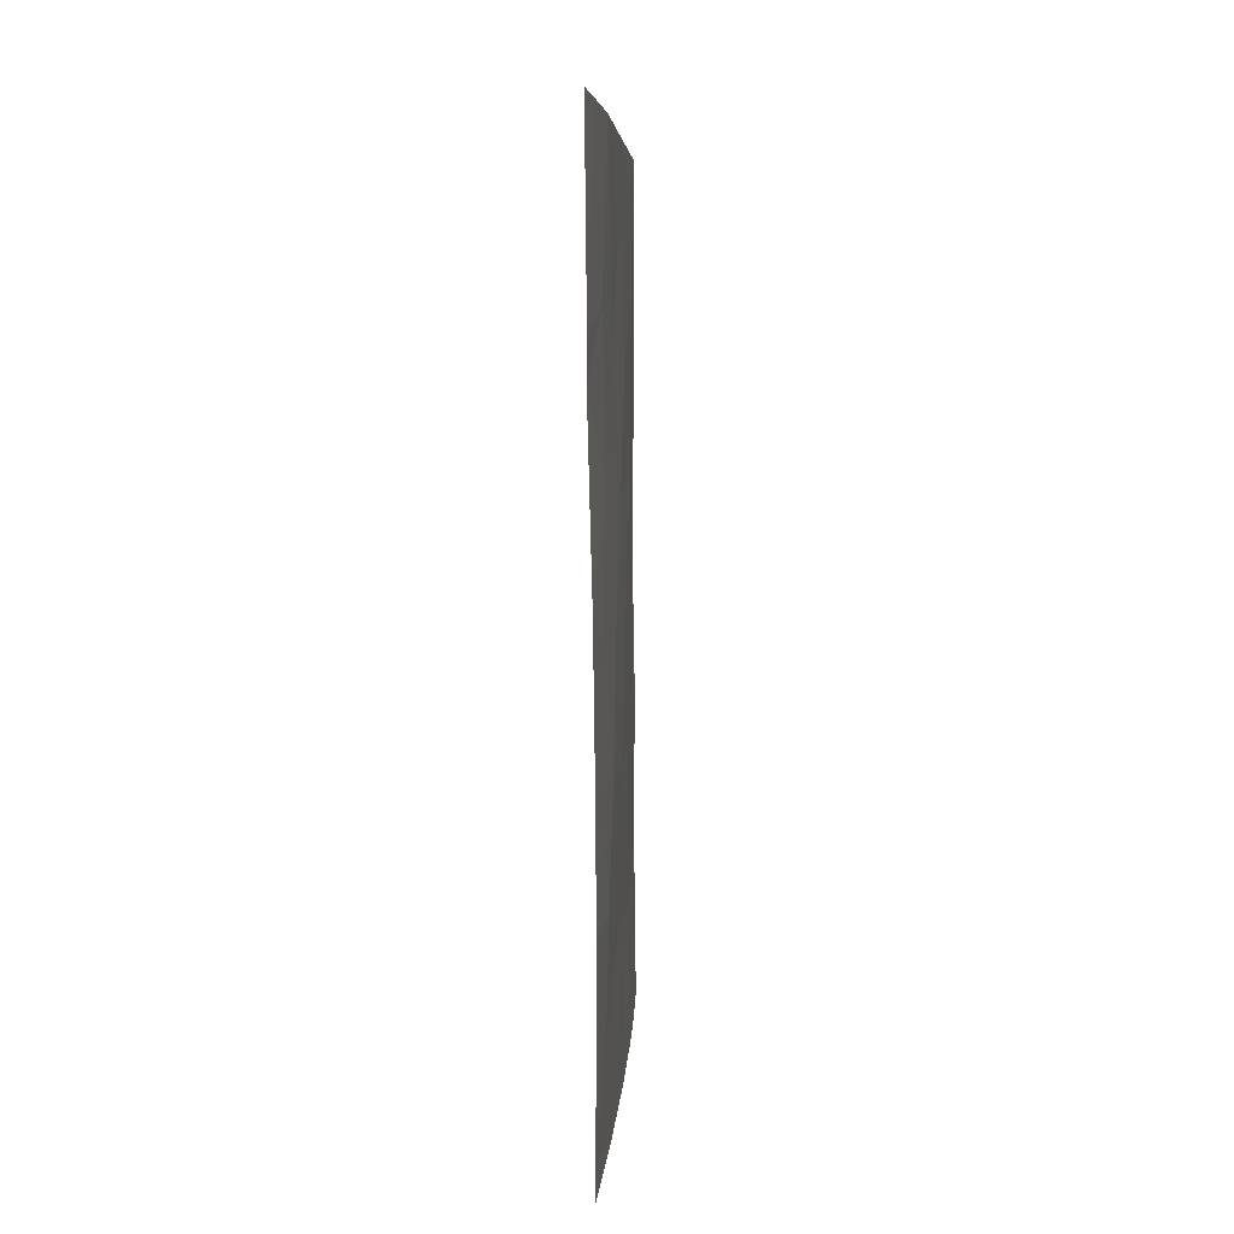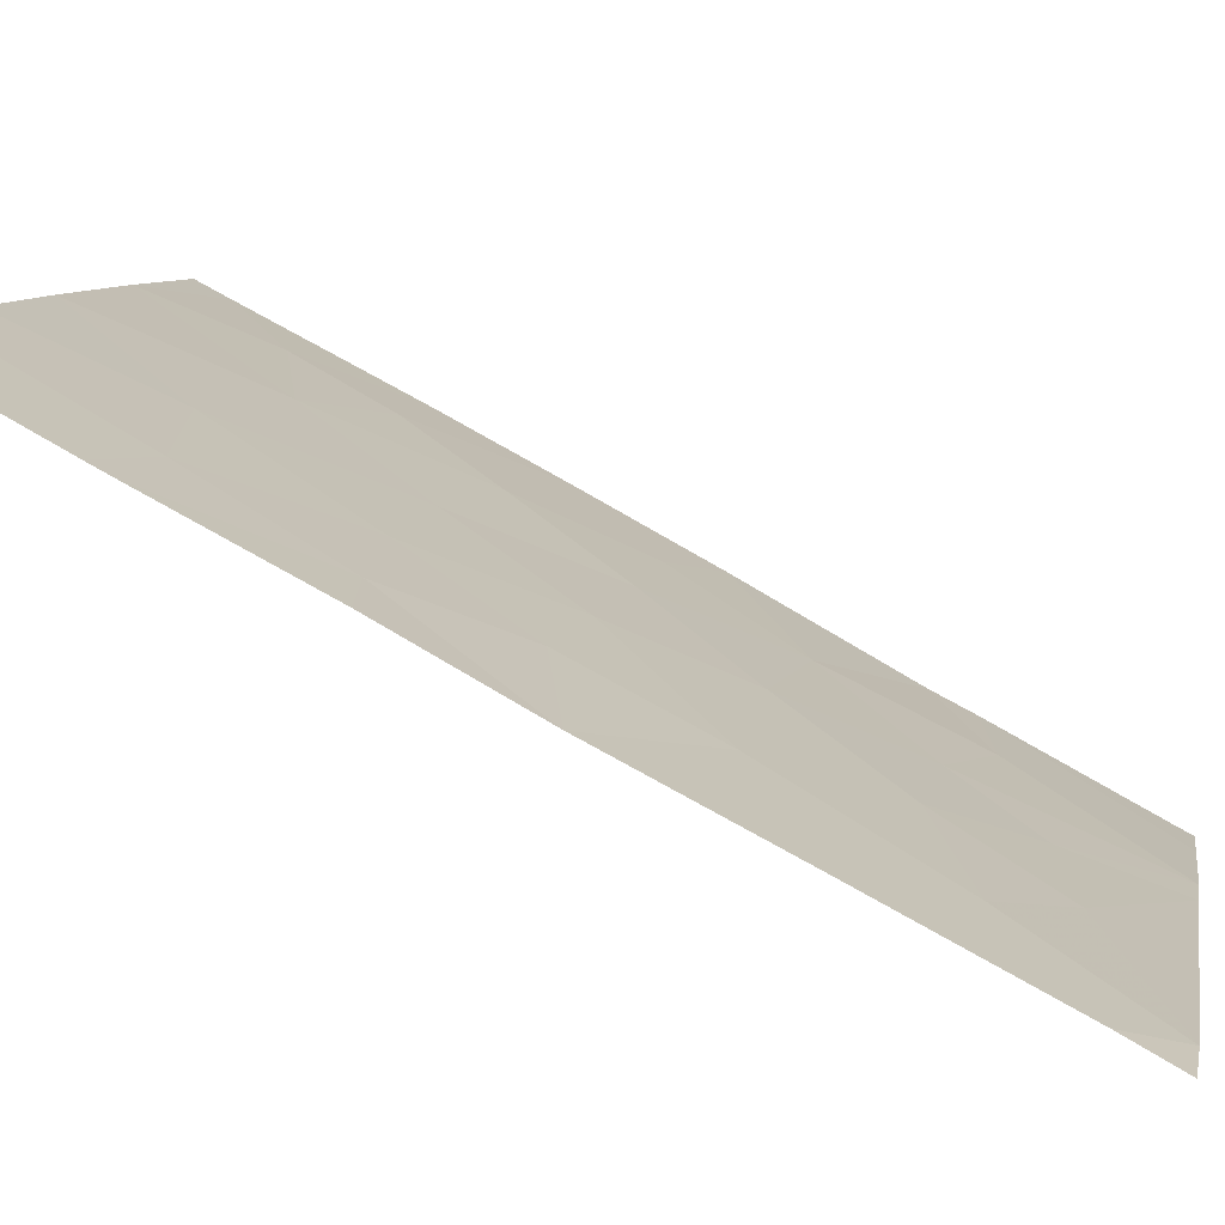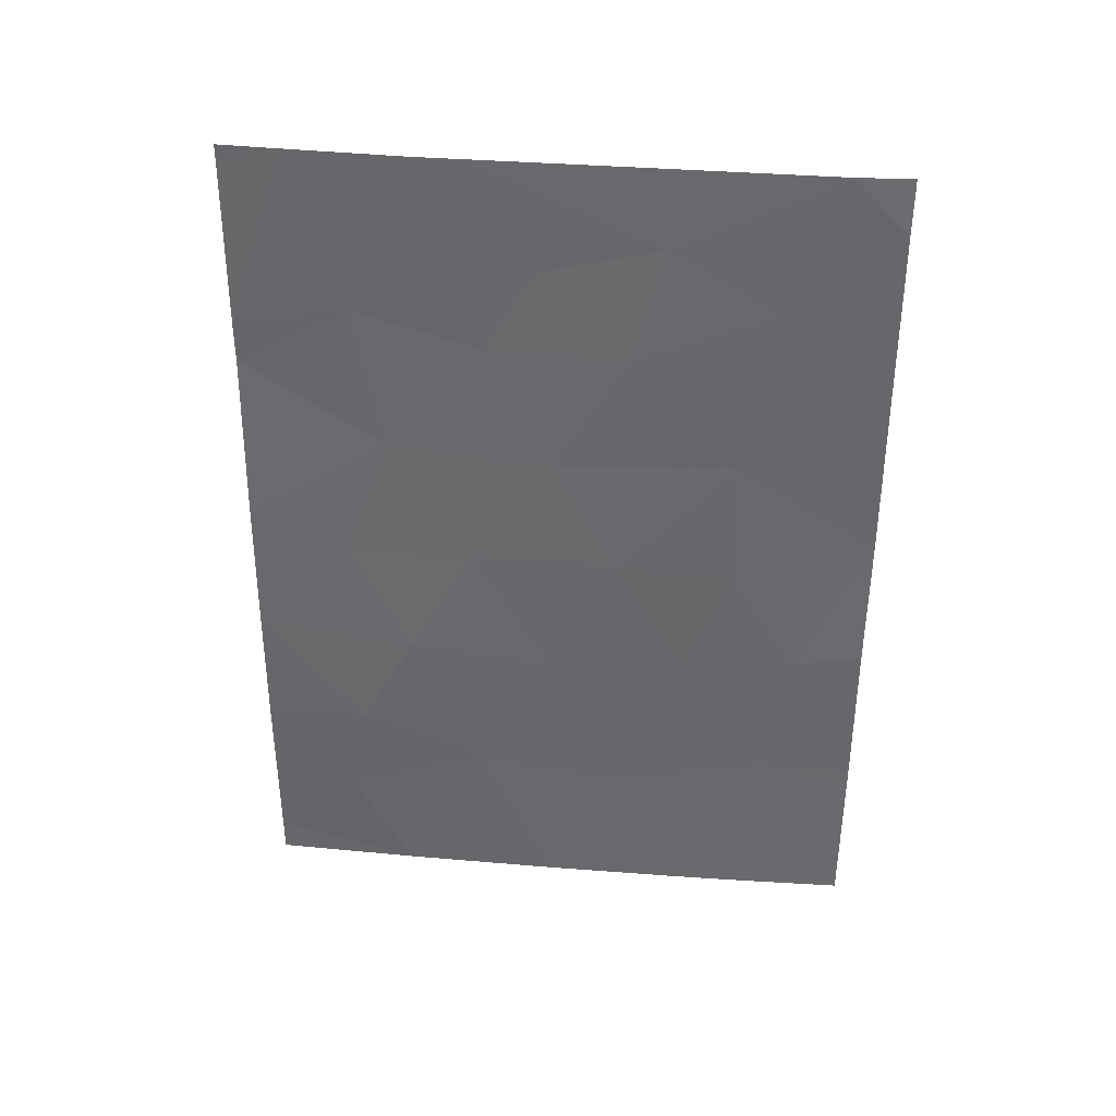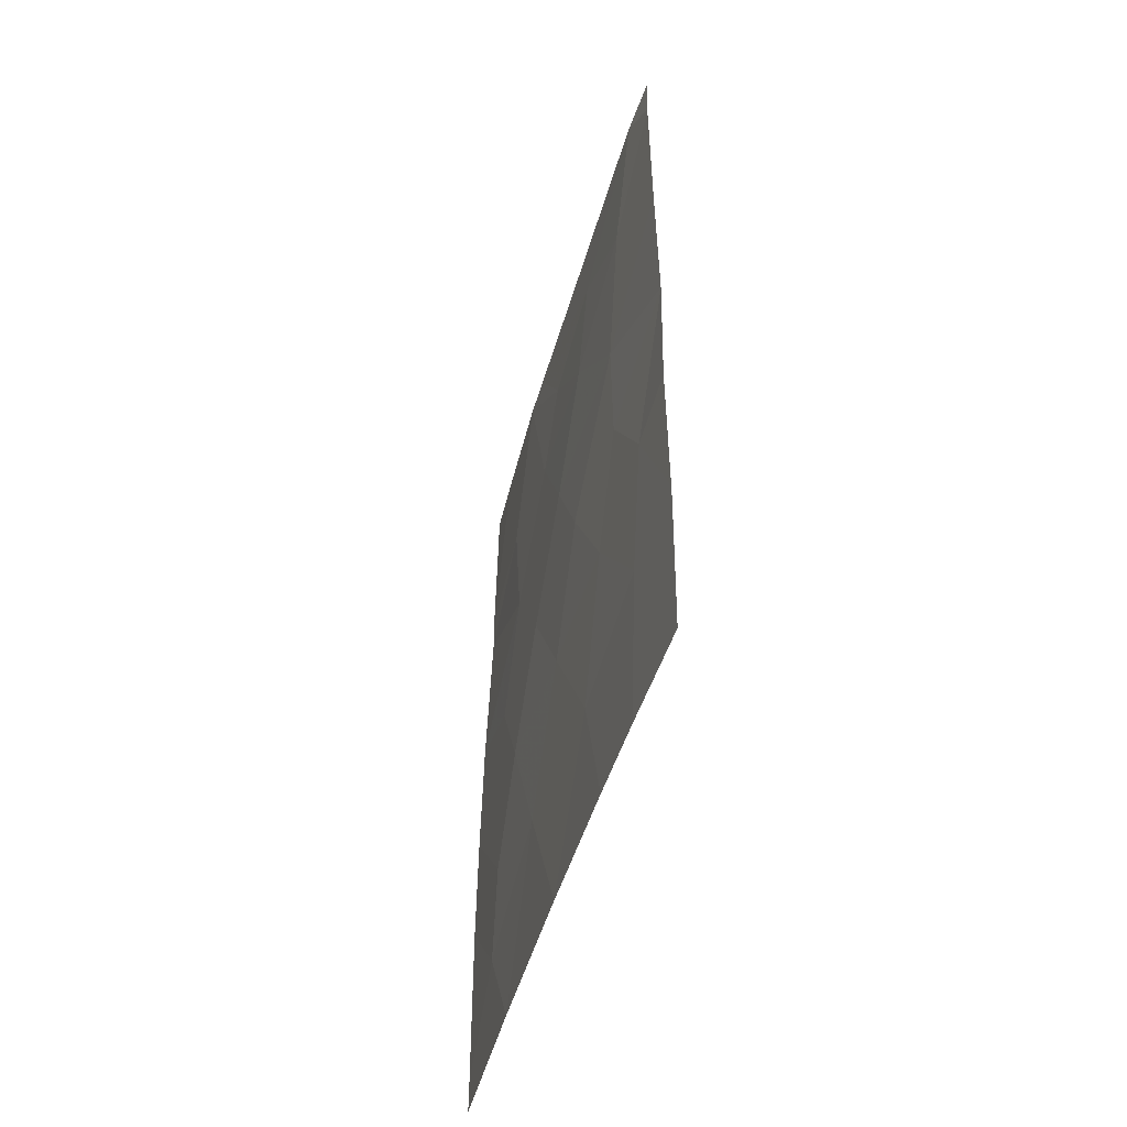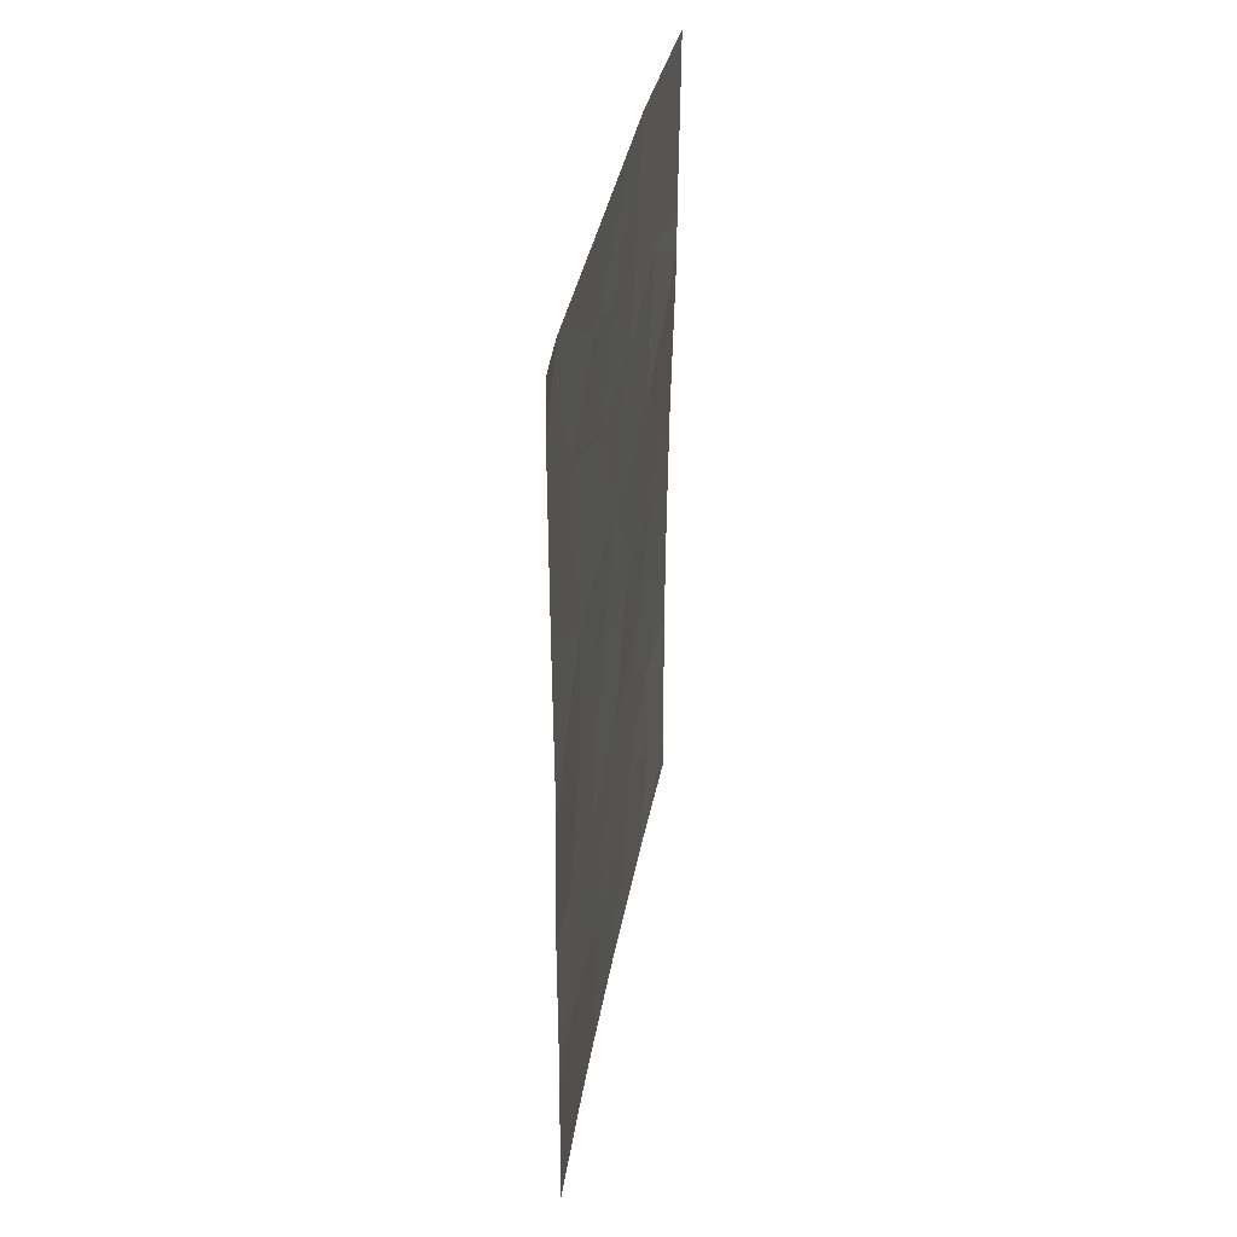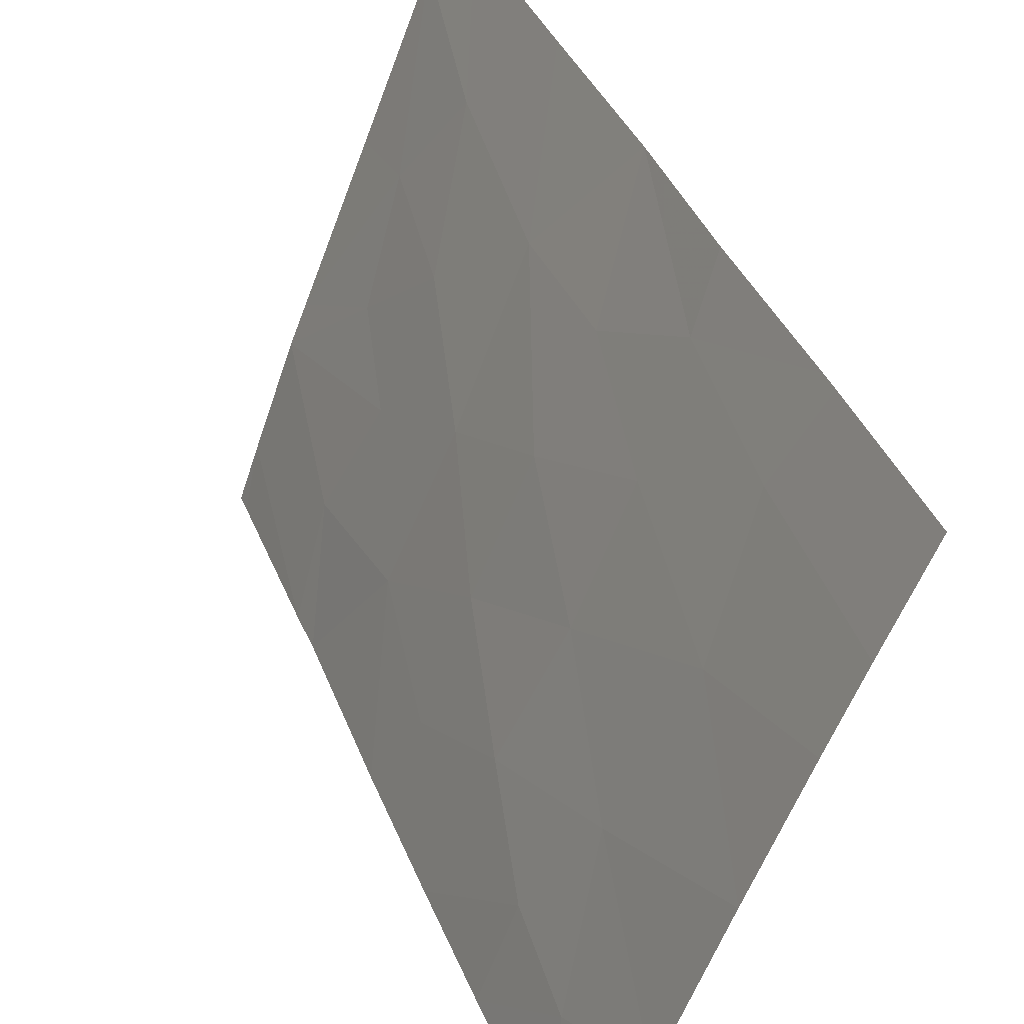
<metadata>
{"format":"obj","ext":"obj","renderer":"f3d","projection":"perspective","resolution":1024,"background":"white","views":[{"elev":5.9,"azim":25.3,"up":"+Z"},{"elev":79.5,"azim":-60.9,"up":"+Y"},{"elev":37.1,"azim":117.8,"up":"+Z"},{"elev":-50.2,"azim":-174.2,"up":"+Z"},{"elev":36.5,"azim":-148.6,"up":"+Z"},{"elev":40.2,"azim":158.4,"up":"+Y"}]}
</metadata>
<code>
v 75.7 98.3 43.87
v 74.94 100 44.48
v 75.34 99.14 42.37
v 77.04 94.89 50
v 76.7 95.75 48.5
v 76.65 95.97 45.57
v 76.68 95.94 42.11
v 78.23 92 40.9
v 77.74 93.34 40.89
v 75.96 97.67 42.15
v 76.21 97.09 39.96
v 74.96 100 46.76
v 75 100 38
v 74.97 100 40.12
v 75.57 98.68 38
v 76.15 97.11 50
v 75.55 98.65 48.04
v 76.1 97.27 48.89
v 78.12 92 46.89
v 78.19 92 44.49
v 77.47 93.84 45.74
v 77.08 94.92 43.98
v 74.98 100 42.56
v 76.35 96.76 43.94
v 77.81 93.11 39.52
v 76 97.65 38
v 76.96 95.11 47.31
v 78.22 92 38.48
v 77.27 94.33 50
v 78.22 92 38
v 77.5 93.9 38
v 75.27 99.32 50
v 74.97 100 40.38
v 77.45 94.08 42.32
v 78.1 92 49.76
v 78.1 92 50
v 77.82 92.79 50
v 78.13 92 47.47
v 78.22 92 42.58
v 76.7 95.94 38
v 74.96 100 49.25
v 74.95 100 50
v 75.72 98.24 45.69
v 76.27 96.9 47.25
v 77.73 93.25 43.95
v 75.48 98.81 40.39
v 77.6 93.46 47.78
v 77.09 94.93 40.24
f 1 2 3
f 10 11 7
f 14 13 15
f 20 19 21
f 20 21 45
f 22 45 21
f 2 23 3
f 31 25 48
f 25 9 48
f 44 6 27
f 4 16 18
f 25 28 8
f 5 29 4
f 30 28 31
f 24 1 10
f 18 44 5
f 28 25 31
f 33 14 46
f 14 15 46
f 46 26 11
f 25 8 9
f 34 7 48
f 35 36 37
f 35 37 38
f 39 20 45
f 8 39 9
f 39 34 9
f 7 34 22
f 12 2 43
f 34 45 22
f 17 43 44
f 11 40 48
f 26 40 11
f 40 31 48
f 33 46 3
f 23 33 3
f 41 32 42
f 12 17 41
f 17 32 41
f 6 24 22
f 38 37 47
f 19 38 47
f 17 12 43
f 43 1 24
f 18 16 32
f 6 22 21
f 11 48 7
f 26 46 15
f 6 21 27
f 1 3 10
f 32 17 18
f 34 48 9
f 45 34 39
f 7 22 24
f 18 17 44
f 6 43 24
f 46 10 3
f 10 46 11
f 19 47 21
f 43 2 1
f 47 37 29
f 44 43 6
f 27 29 5
f 24 10 7
f 47 27 21
f 5 4 18
f 47 29 27
f 5 44 27

</code>
